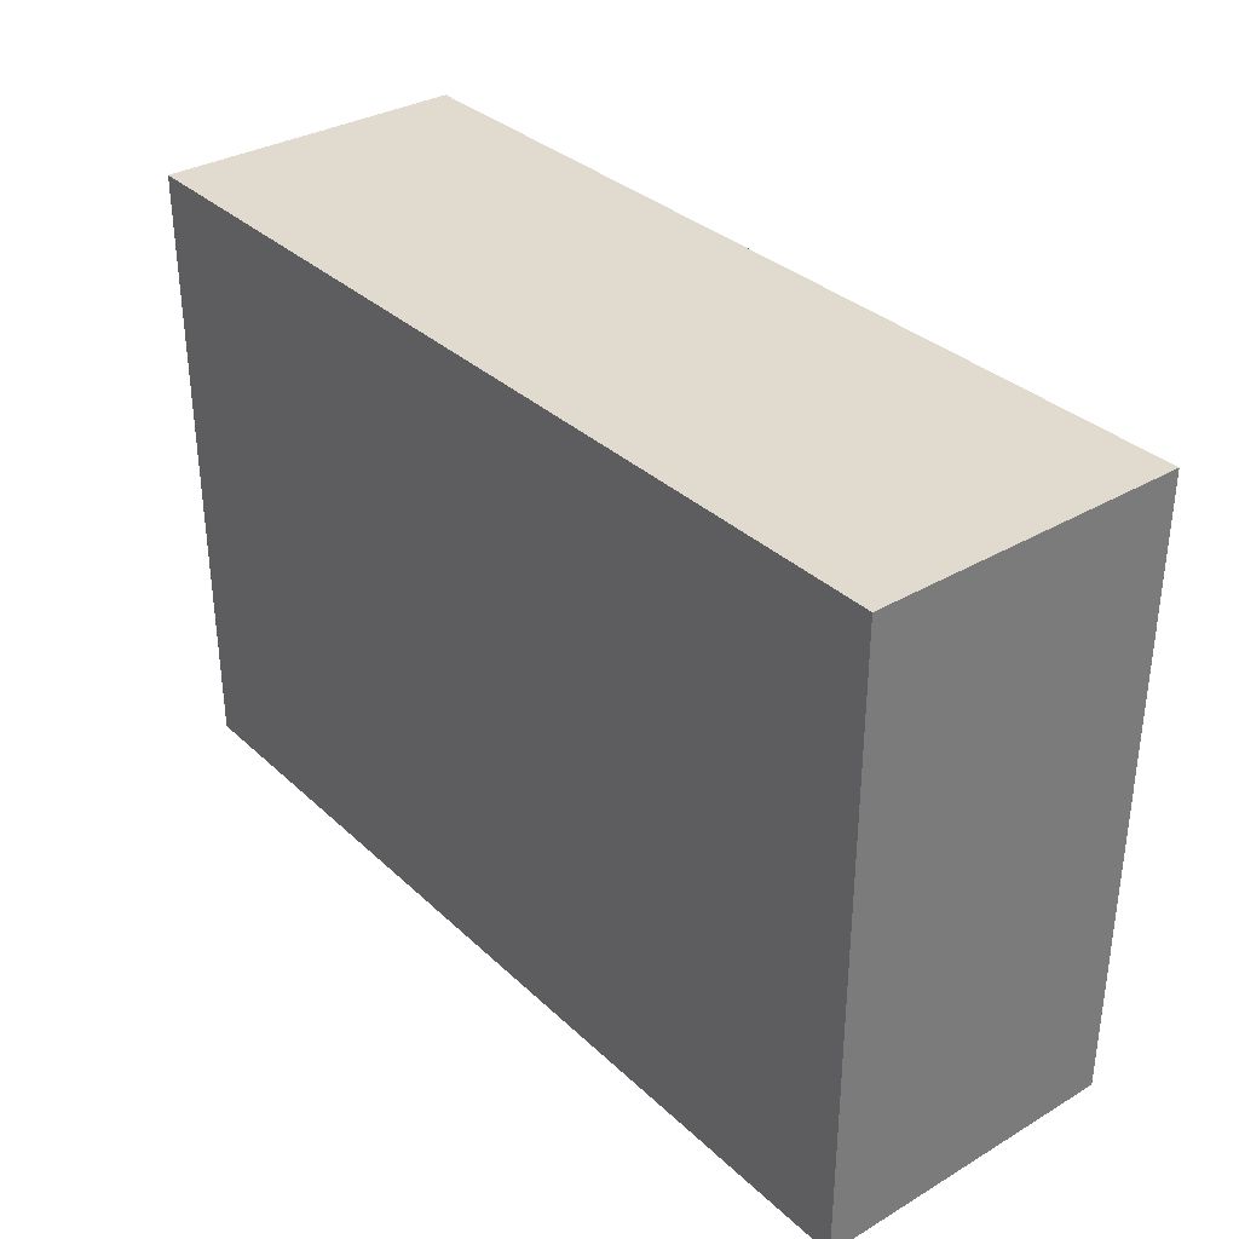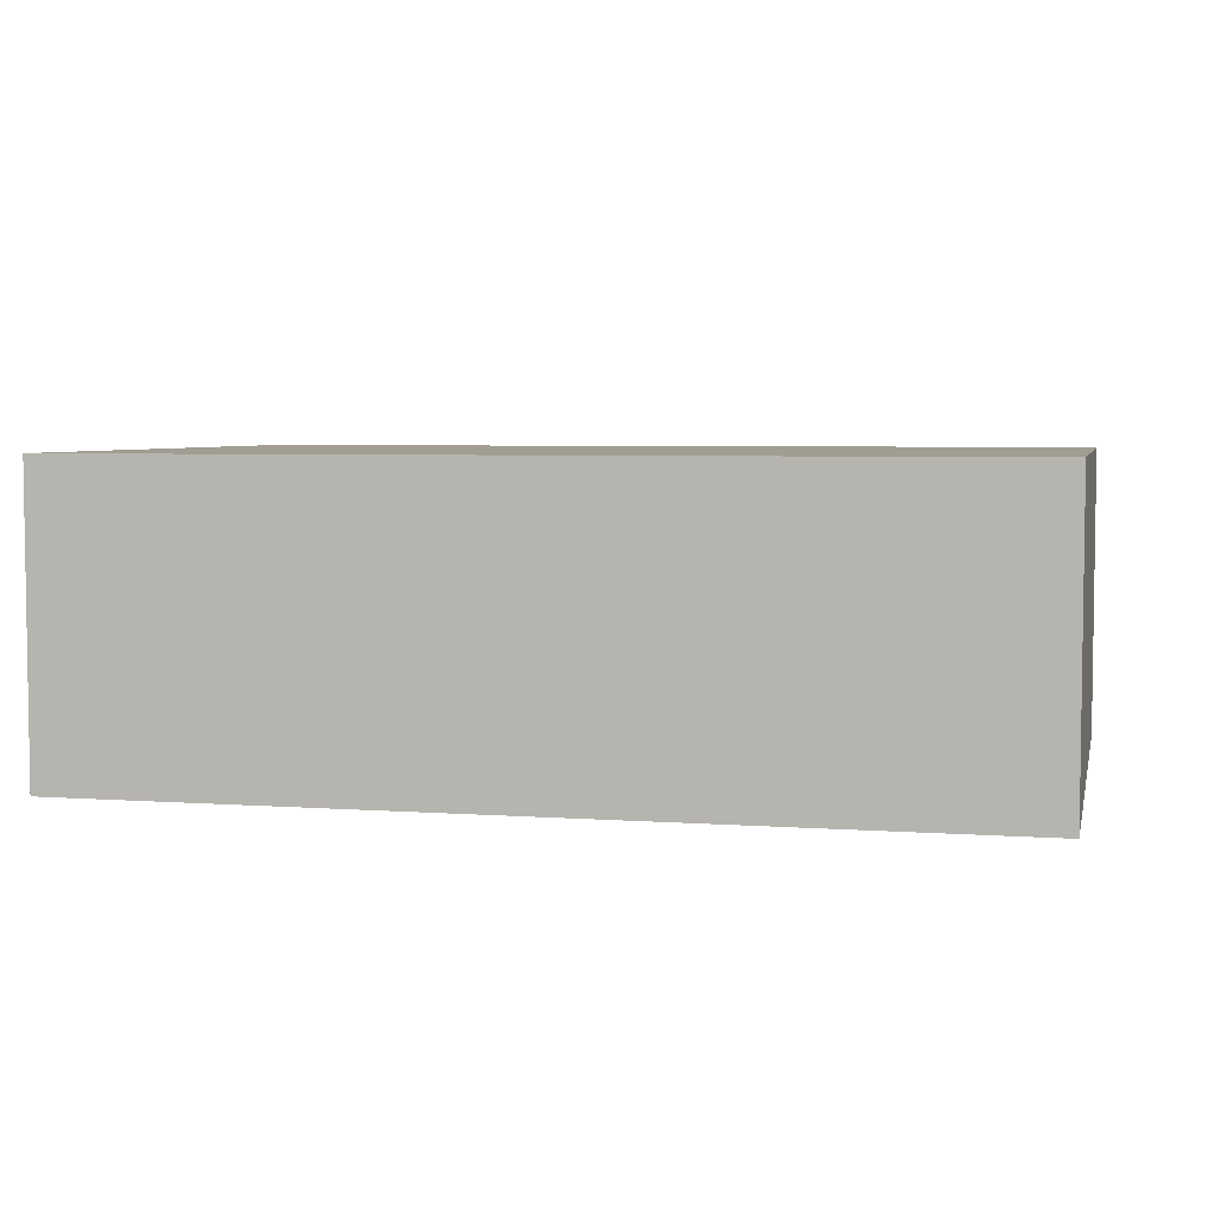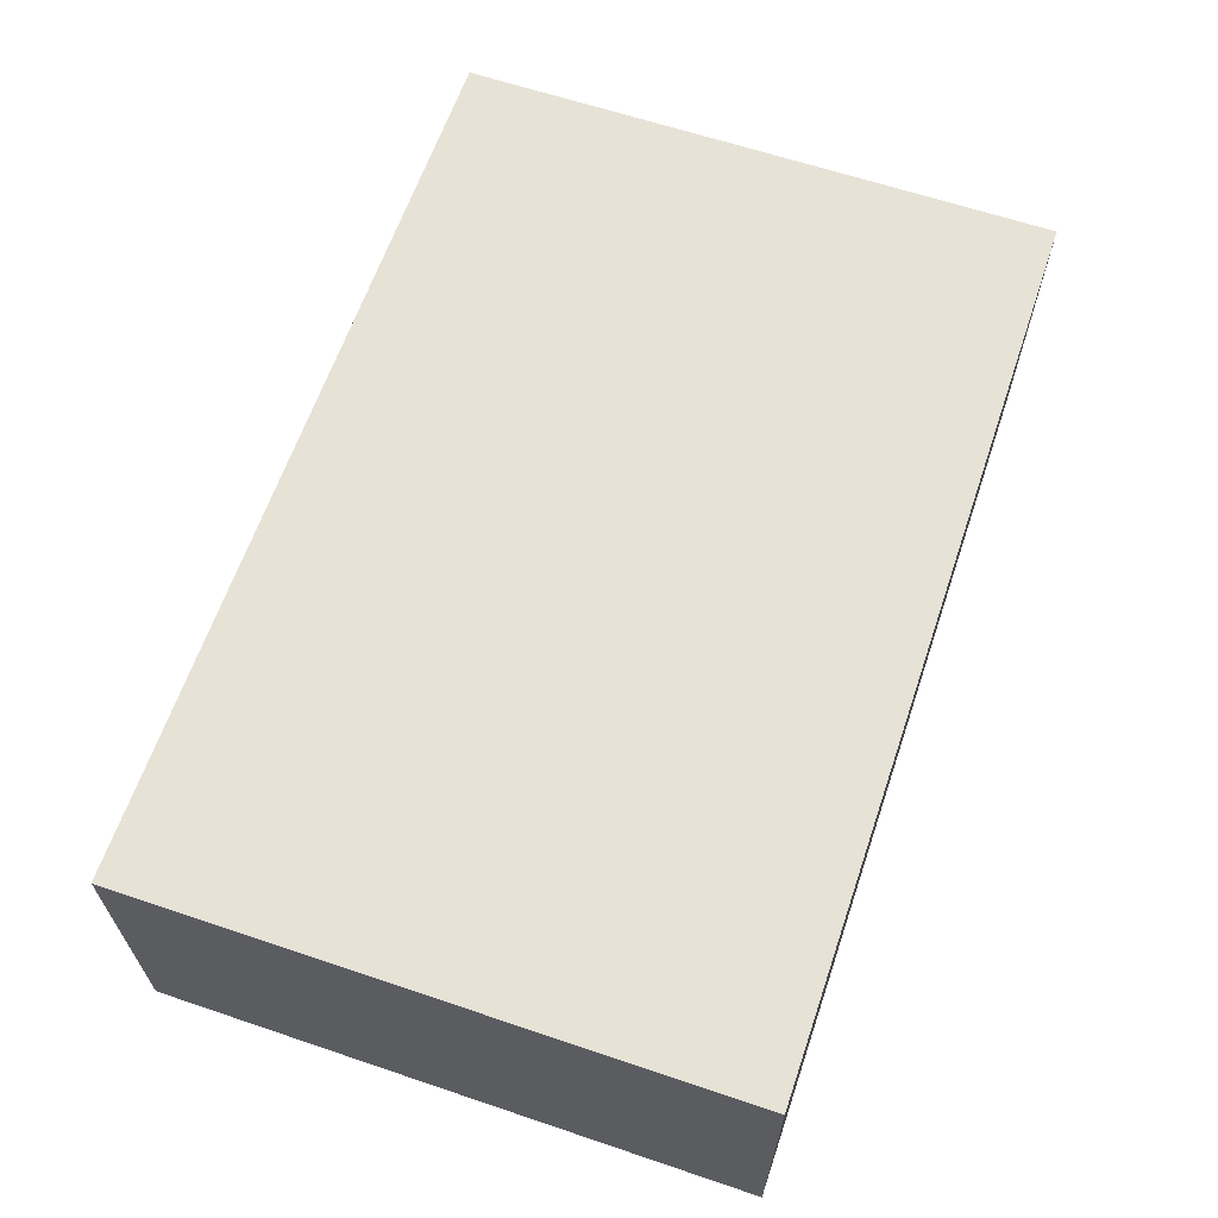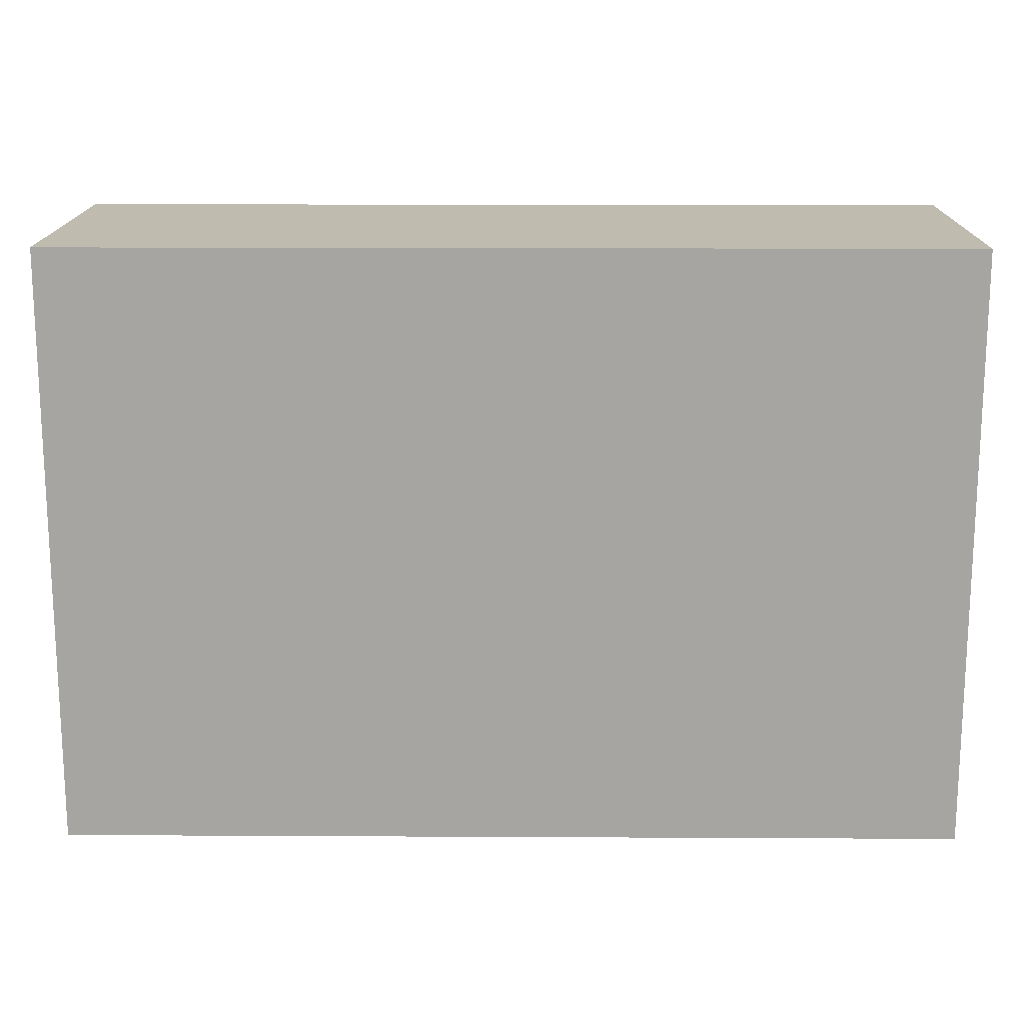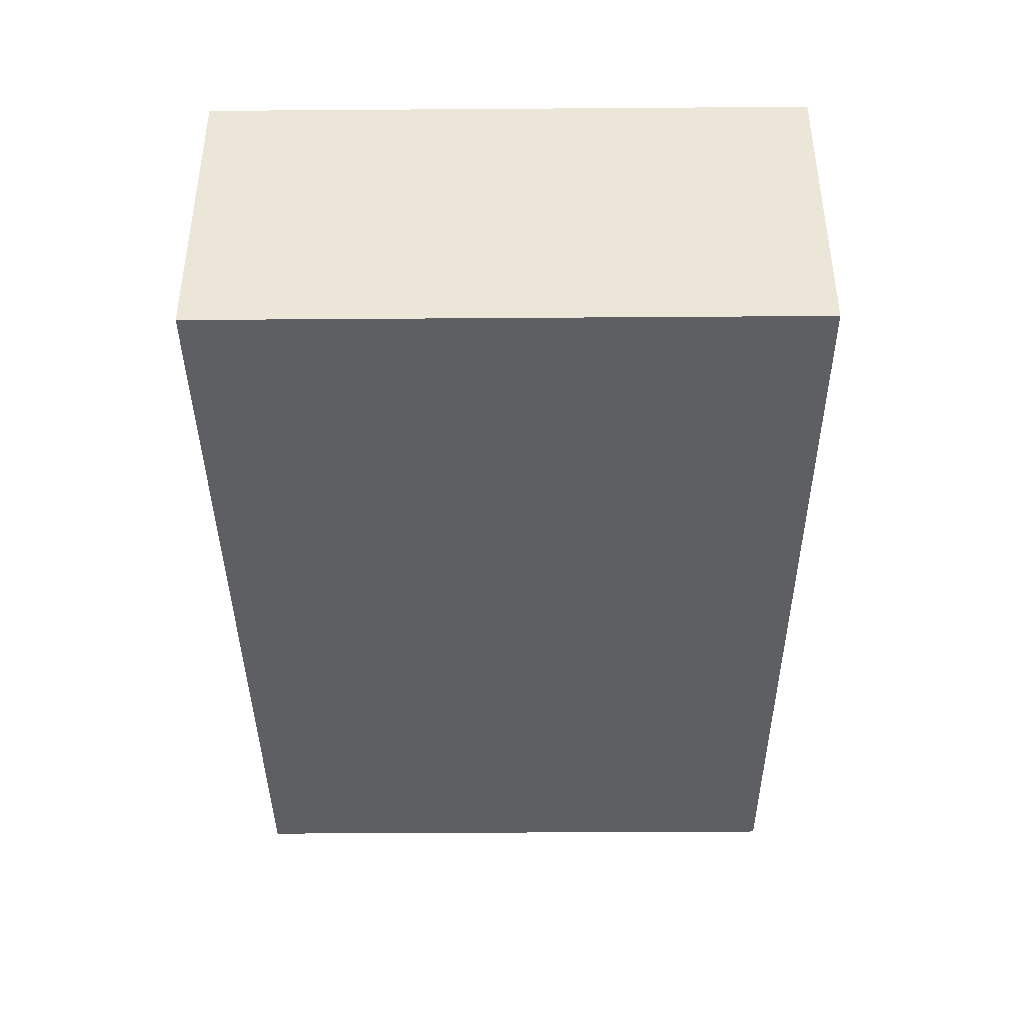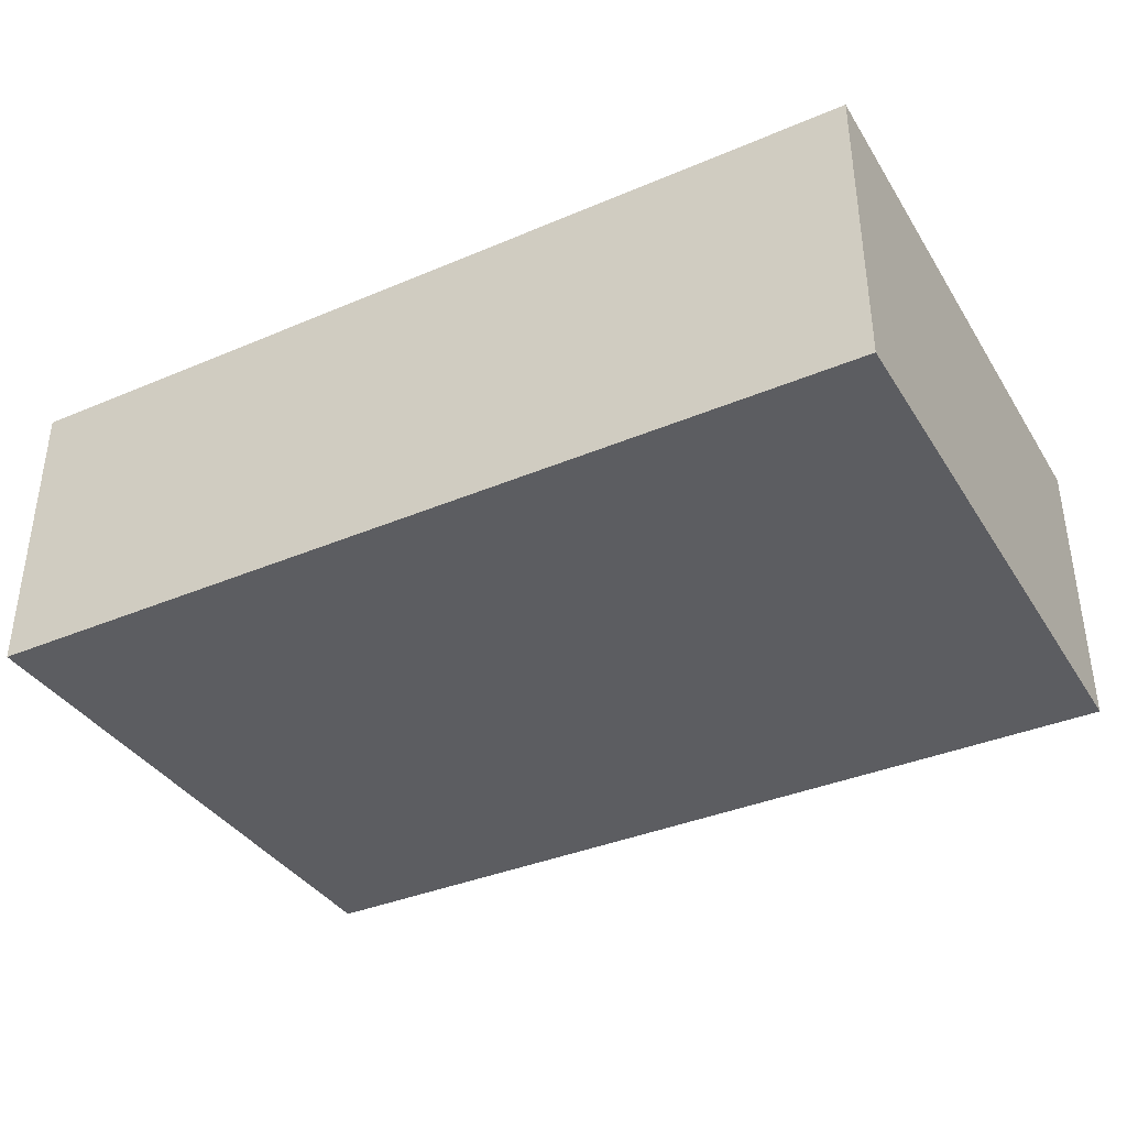
<metadata>
{"format":"obj","ext":"obj","renderer":"f3d","projection":"perspective","resolution":1024,"background":"white","views":[{"elev":33.5,"azim":-128.7,"up":"+Y"},{"elev":4.8,"azim":12.9,"up":"+Z"},{"elev":63.4,"azim":-71.2,"up":"+Z"},{"elev":16.1,"azim":0.6,"up":"+Y"},{"elev":-40.1,"azim":90.5,"up":"+Z"},{"elev":-37.2,"azim":28.6,"up":"+Z"}]}
</metadata>
<code>
o
v 0.3 1.2 -1.2
v 0.3 1.2 -1.5
v 0.3 1.8 -1.2
v 0.3 1.8 -1.5
v 1.2 1.2 -1.2
v 1.2 1.2 -1.5
v 1.2 1.8 -1.2
v 1.2 1.8 -1.5
v 0.3 1.2 -1.2
v 0.3 1.8 -1.2
v 1.2 1.2 -1.2
v 1.2 1.8 -1.2
v 0.3 1.2 -1.5
v 0.3 1.8 -1.5
v 1.2 1.2 -1.5
v 1.2 1.8 -1.5
v 0.3 1.2 -1.2
v 1.2 1.2 -1.2
v 0.3 1.2 -1.5
v 1.2 1.2 -1.5
v 0.3 1.8 -1.2
v 1.2 1.8 -1.2
v 0.3 1.8 -1.5
v 1.2 1.8 -1.5
f 3 2 1
f 4 2 3
f 5 6 7
f 7 6 8
f 11 10 9
f 12 10 11
f 13 14 15
f 15 14 16
f 19 18 17
f 20 18 19
f 21 22 23
f 23 22 24

</code>
